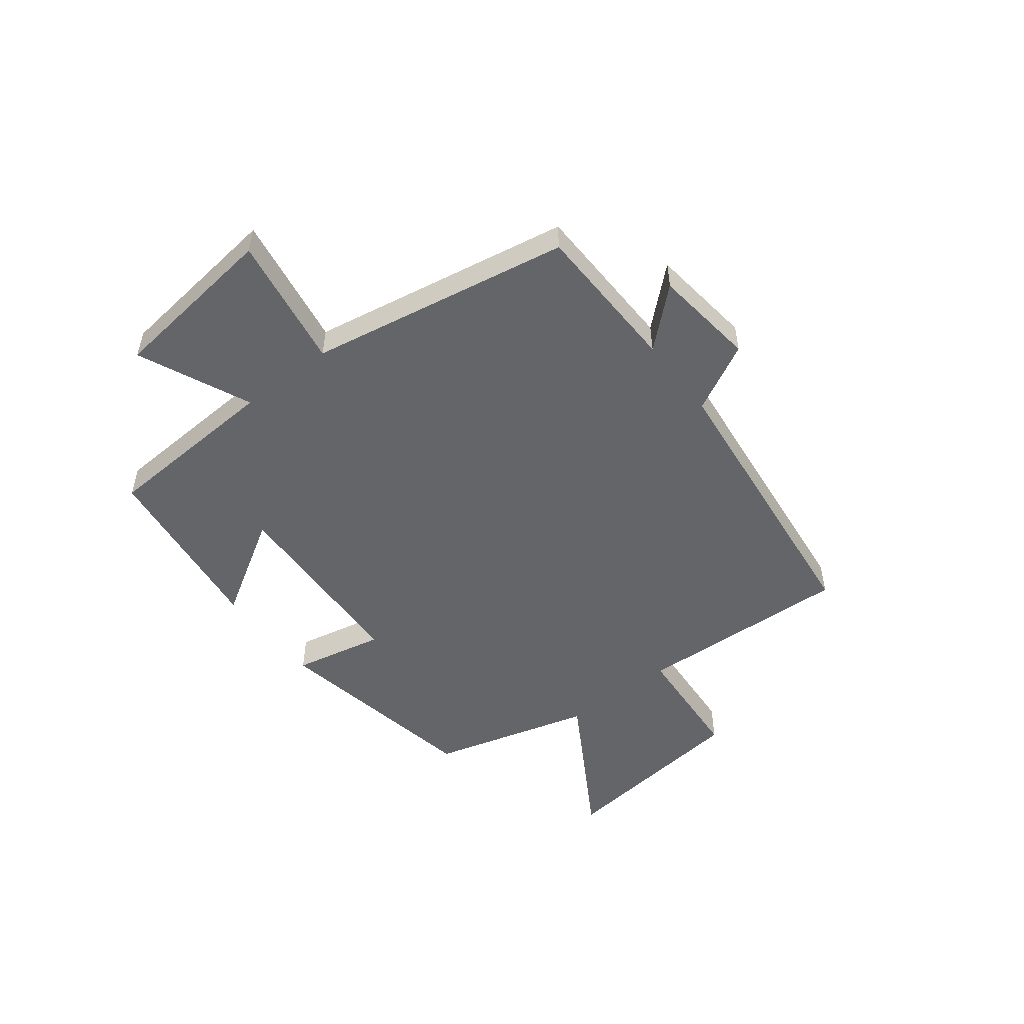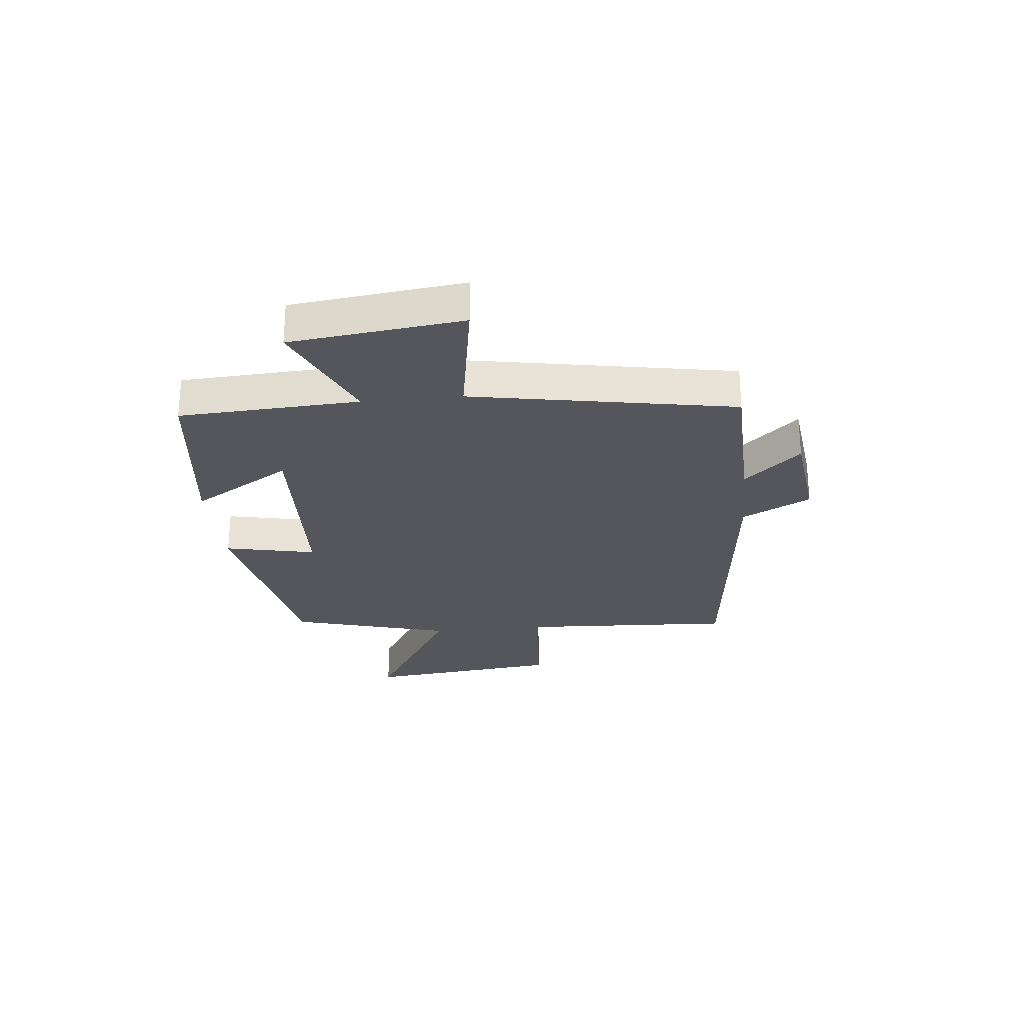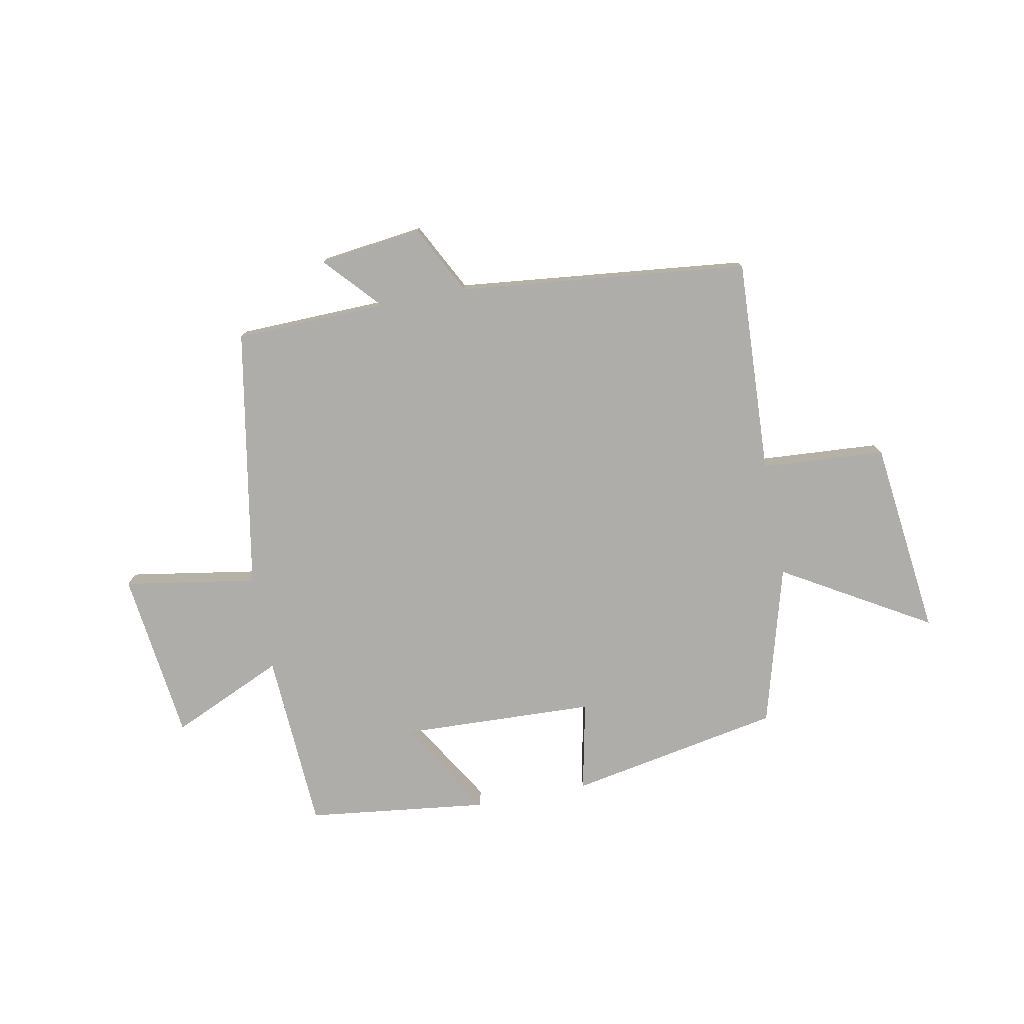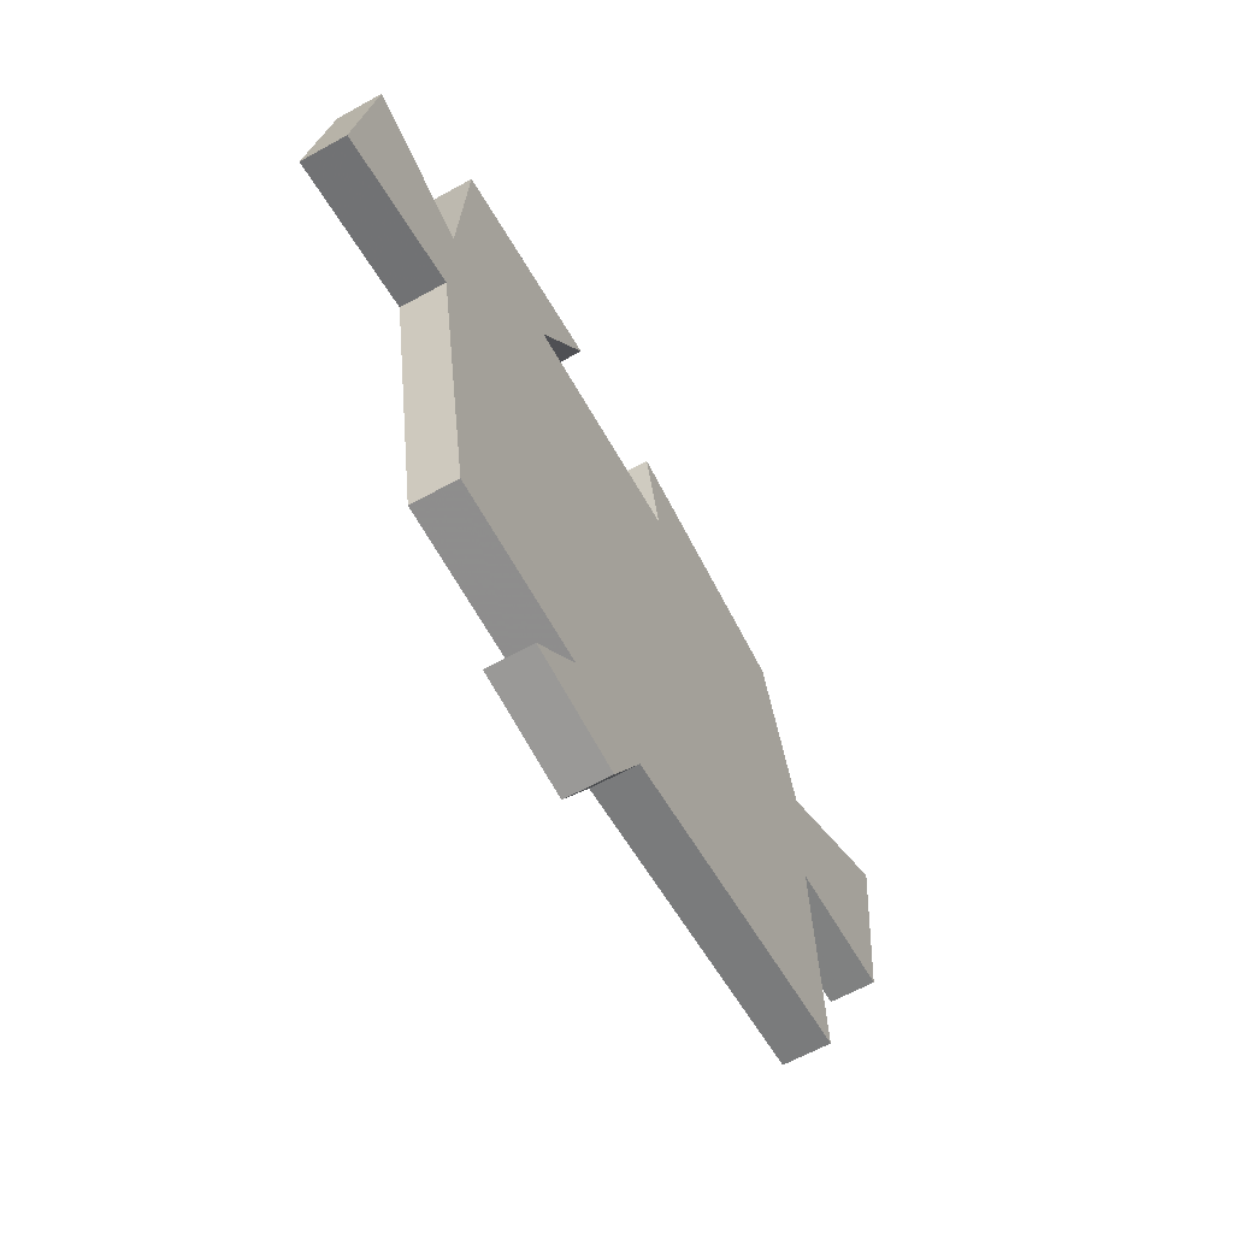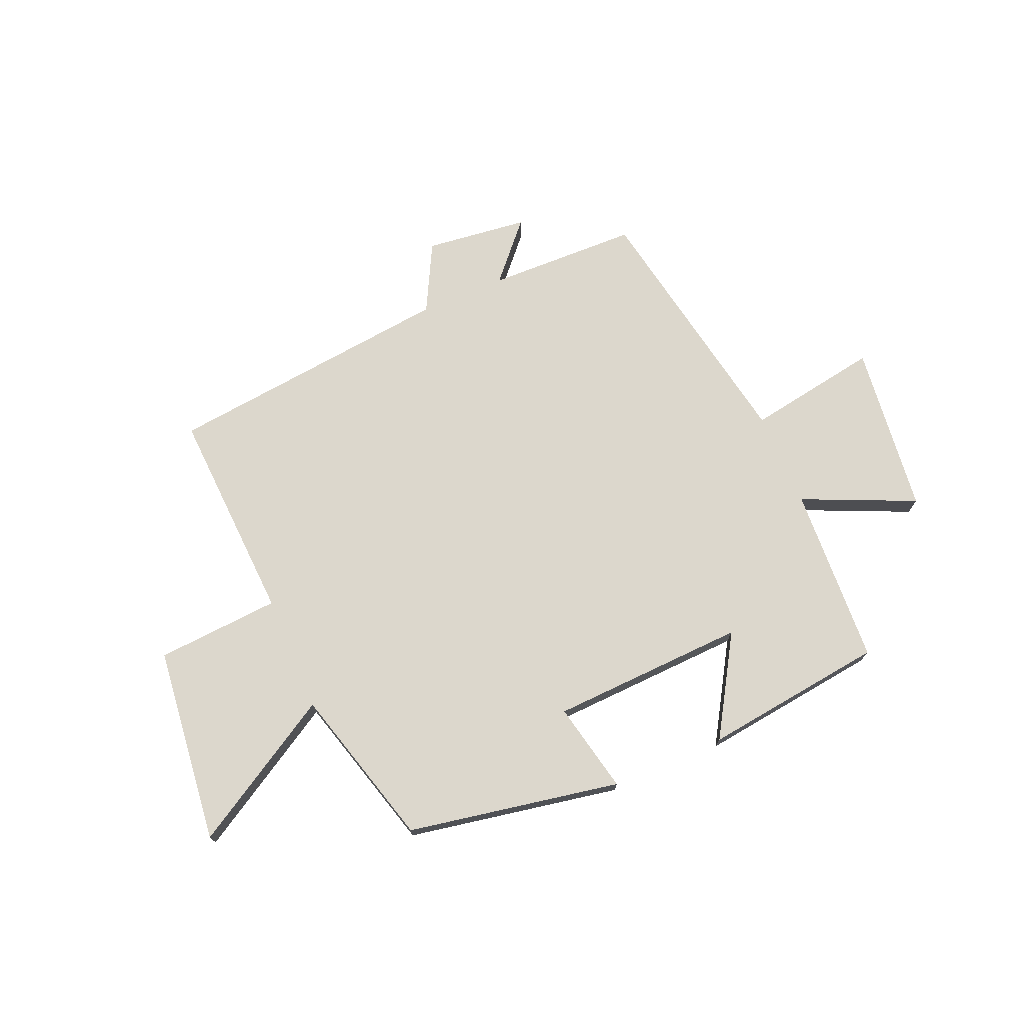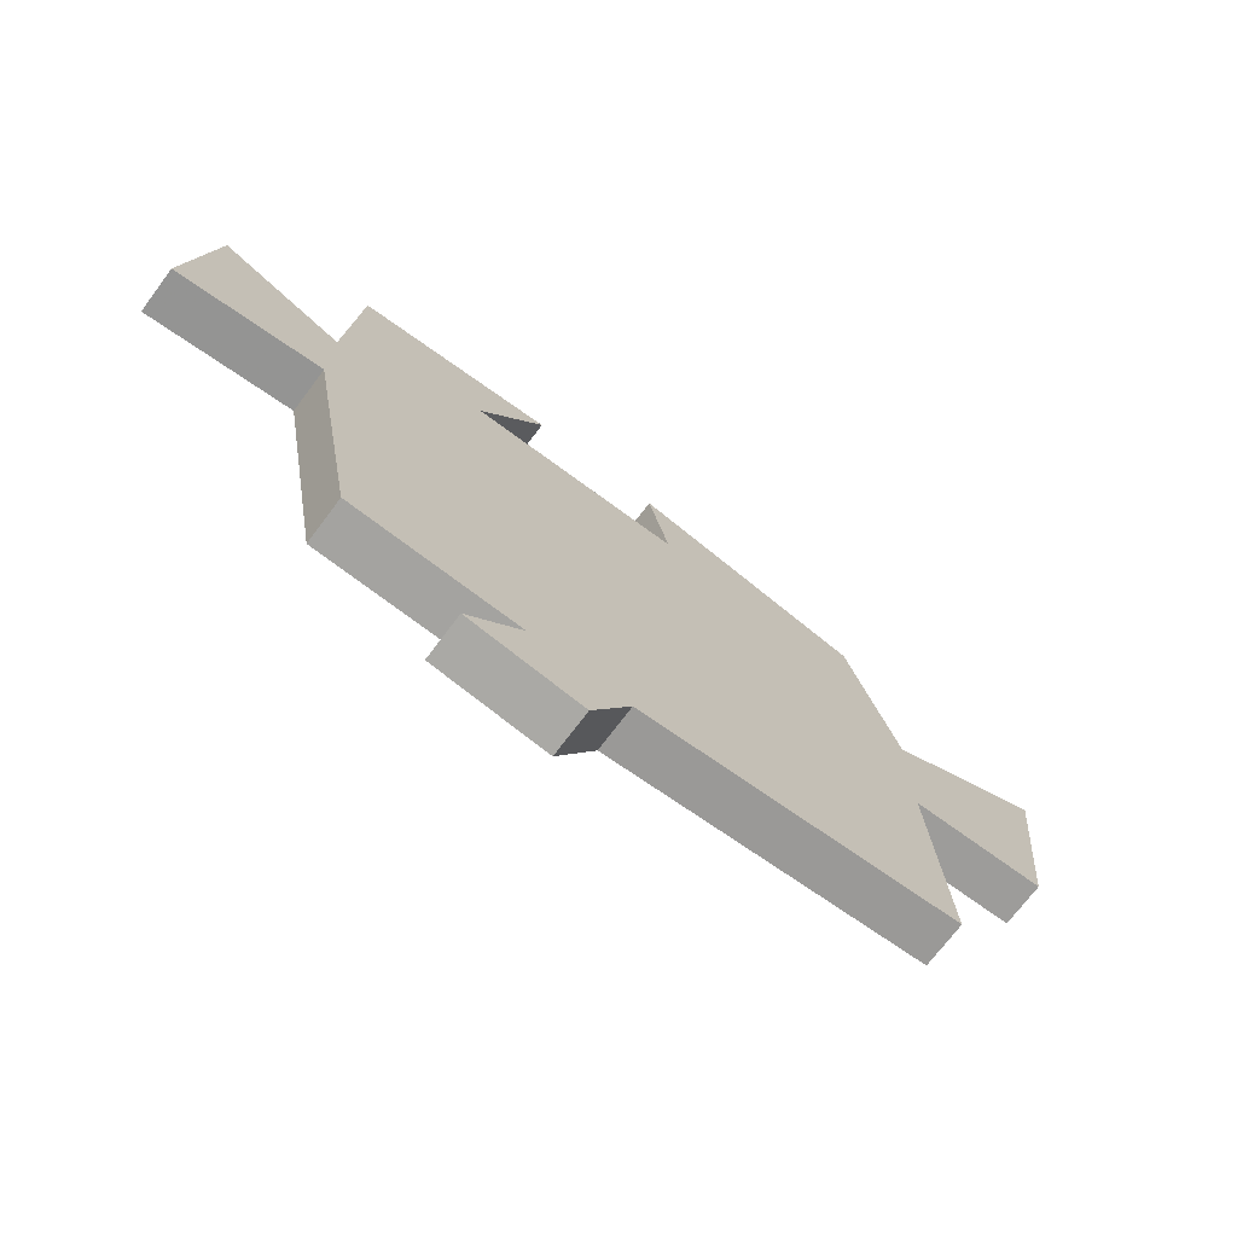
<metadata>
{"format":"obj","ext":"obj","renderer":"f3d","projection":"perspective","resolution":1024,"background":"white","views":[{"elev":-51.6,"azim":127.7,"up":"+Y"},{"elev":-26.3,"azim":95.8,"up":"+Y"},{"elev":-77.2,"azim":-169.0,"up":"+Y"},{"elev":-63.5,"azim":119.1,"up":"+Z"},{"elev":72.9,"azim":-23.2,"up":"+Y"},{"elev":-72.3,"azim":143.1,"up":"+Z"}]}
</metadata>
<code>
v 0.483 0.07 0.46
v 0.5 0.07 0.143
v 0.699 0.07 0.232
v 0.735 0.07 -0.07
v 0.5 0.07 -0.031
v 0.417 0.07 -0.493
v 0.149 0.07 -0.5
v 0.238 0.07 -0.599
v 0.056 0.07 -0.621
v -0.007 0.07 -0.5
v -0.519 0.07 -0.444
v -0.5 0.07 -0.064
v -0.719 0.07 -0.049
v -0.759 0.07 0.299
v -0.5 0.07 0.146
v -0.421 0.07 0.43
v -0.045 0.07 0.5
v -0.079 0.07 0.34
v 0.267 0.07 0.326
v 0.161 0.07 0.5
v 0.483 0 0.46
v 0.5 0 0.143
v 0.699 0 0.232
v 0.735 0 -0.07
v 0.5 0 -0.031
v 0.417 0 -0.493
v 0.149 0 -0.5
v 0.238 0 -0.599
v 0.056 0 -0.621
v -0.007 0 -0.5
v -0.519 0 -0.444
v -0.5 0 -0.064
v -0.719 0 -0.049
v -0.759 0 0.299
v -0.5 0 0.146
v -0.421 0 0.43
v -0.045 0 0.5
v -0.079 0 0.34
v 0.267 0 0.326
v 0.161 0 0.5
f 19 20 1 2
f 18 19 2
f 15 16 17 18
f 15 18 2
f 12 13 14 15
f 12 15 2
f 10 11 12 2
f 7 8 9 10
f 5 6 7 10
f 5 10 2 3
f 3 4 5
f 22 21 40 39
f 22 39 38
f 38 37 36 35
f 22 38 35
f 35 34 33 32
f 22 35 32
f 22 32 31 30
f 30 29 28 27
f 30 27 26 25
f 23 22 30 25
f 25 24 23
f 1 21 22 2
f 2 22 23 3
f 3 23 24 4
f 4 24 25 5
f 5 25 26 6
f 6 26 27 7
f 7 27 28 8
f 8 28 29 9
f 9 29 30 10
f 10 30 31 11
f 11 31 32 12
f 12 32 33 13
f 13 33 34 14
f 14 34 35 15
f 15 35 36 16
f 16 36 37 17
f 17 37 38 18
f 18 38 39 19
f 19 39 40 20
f 20 40 21 1

</code>
